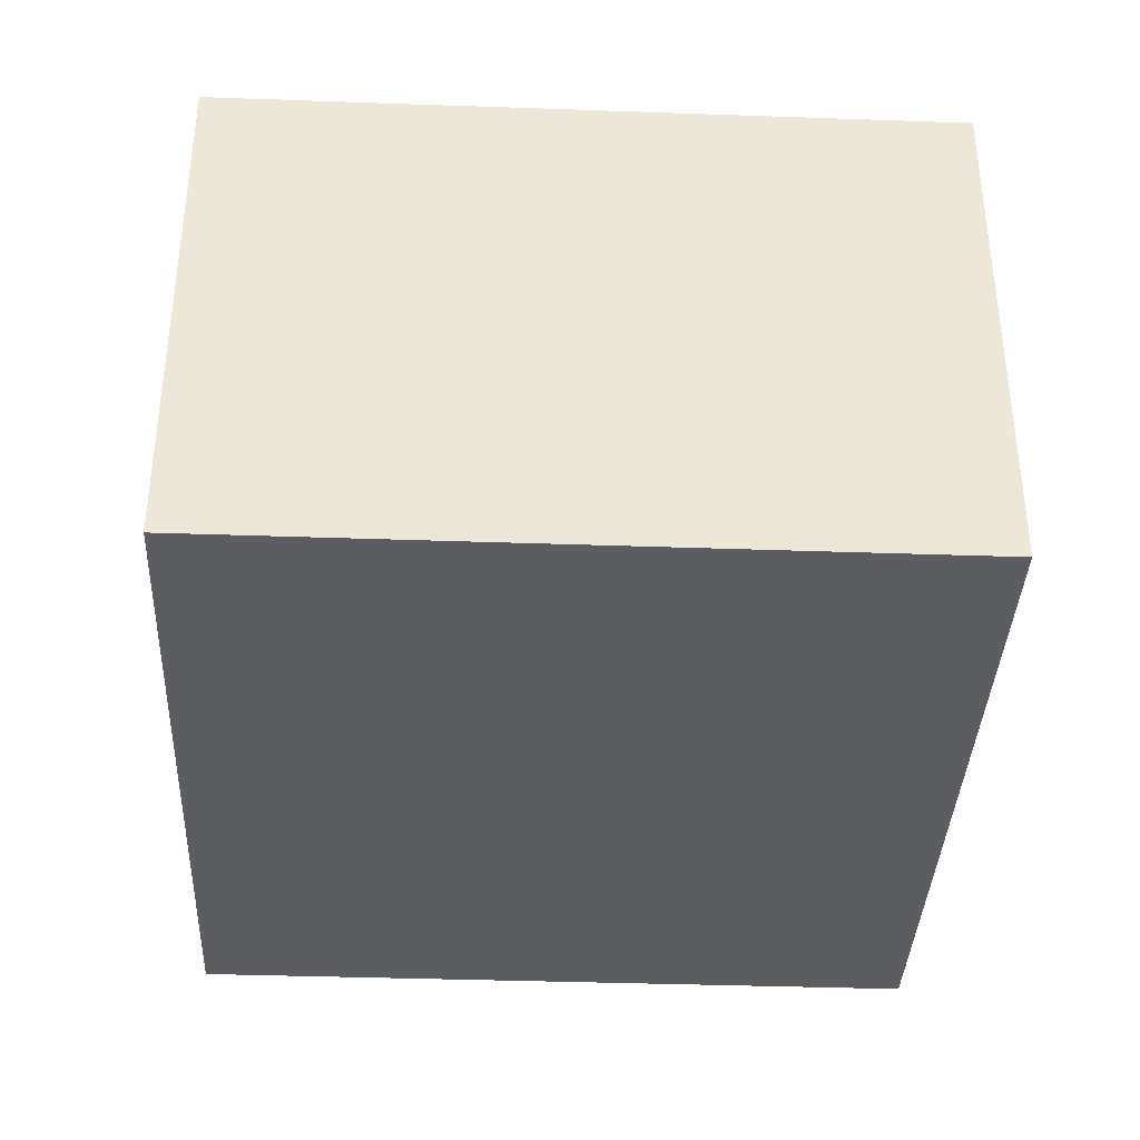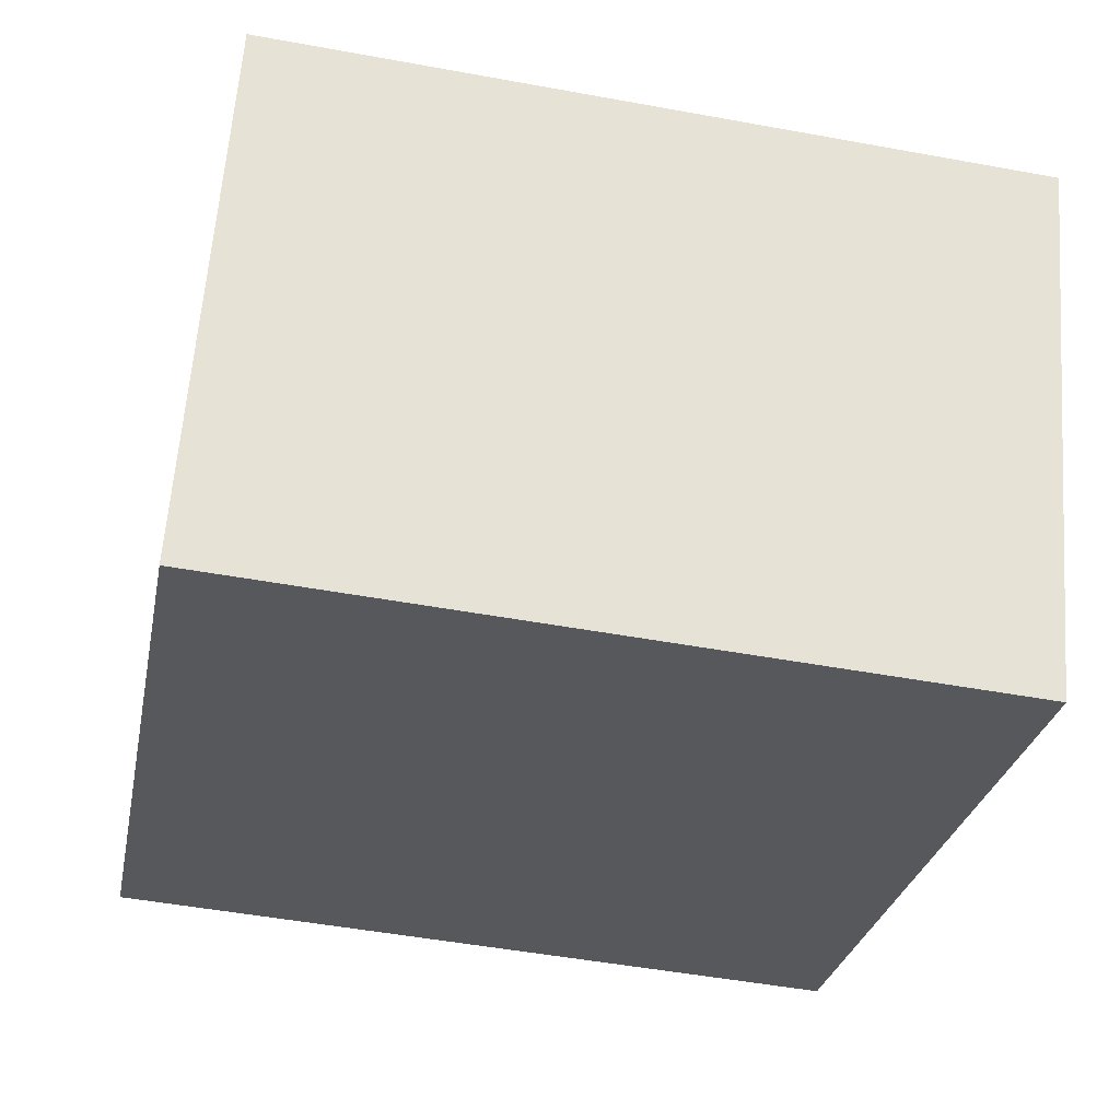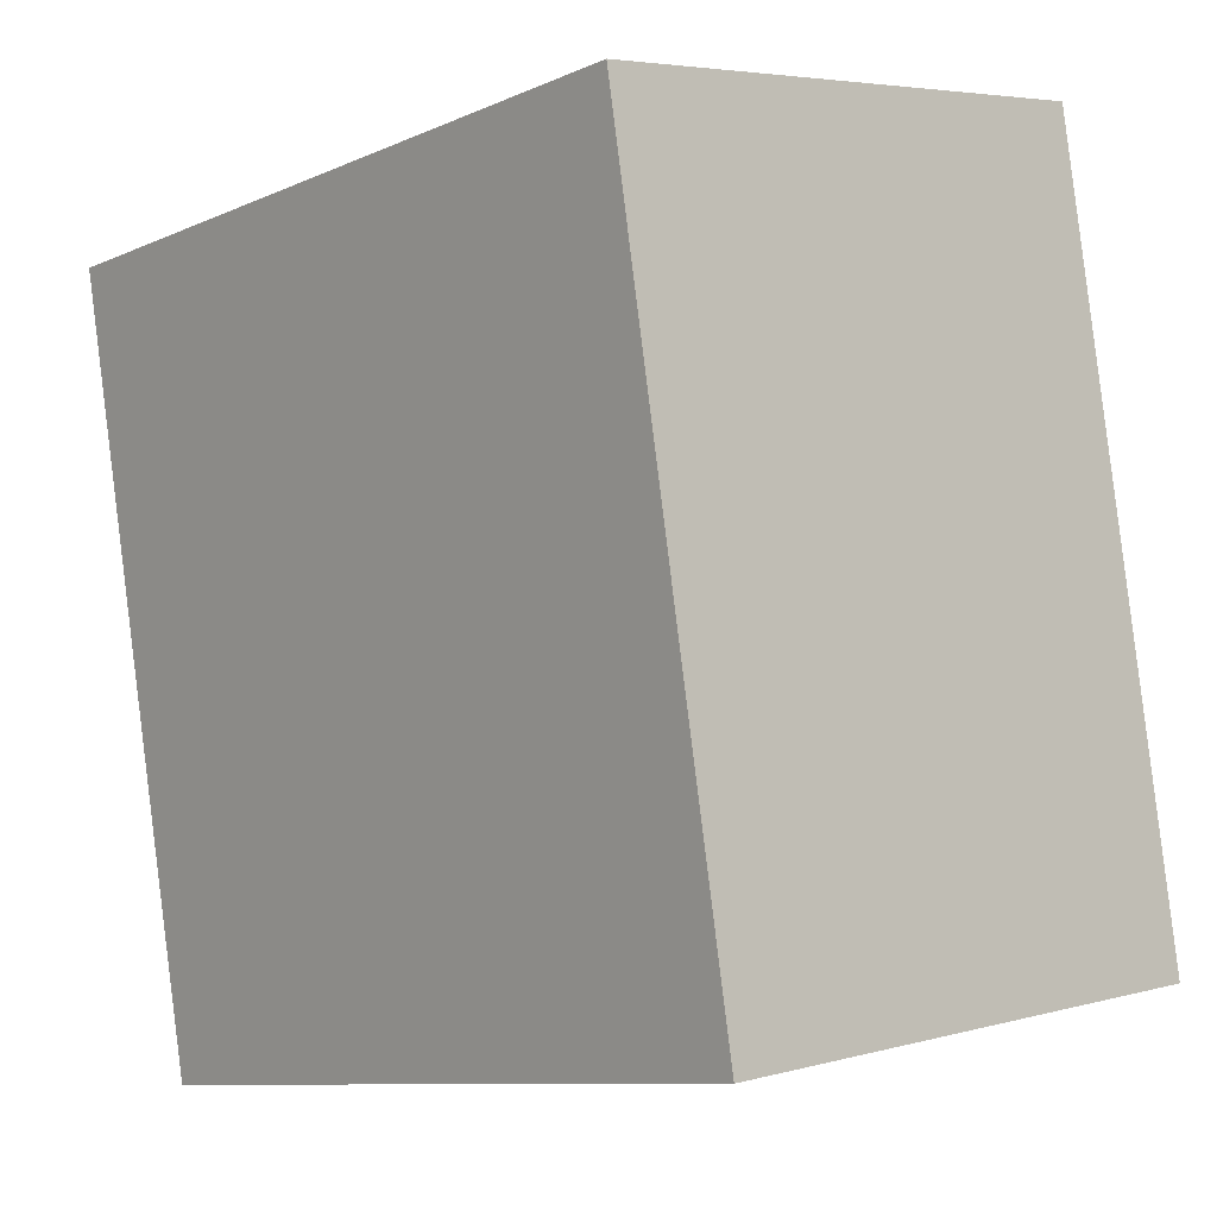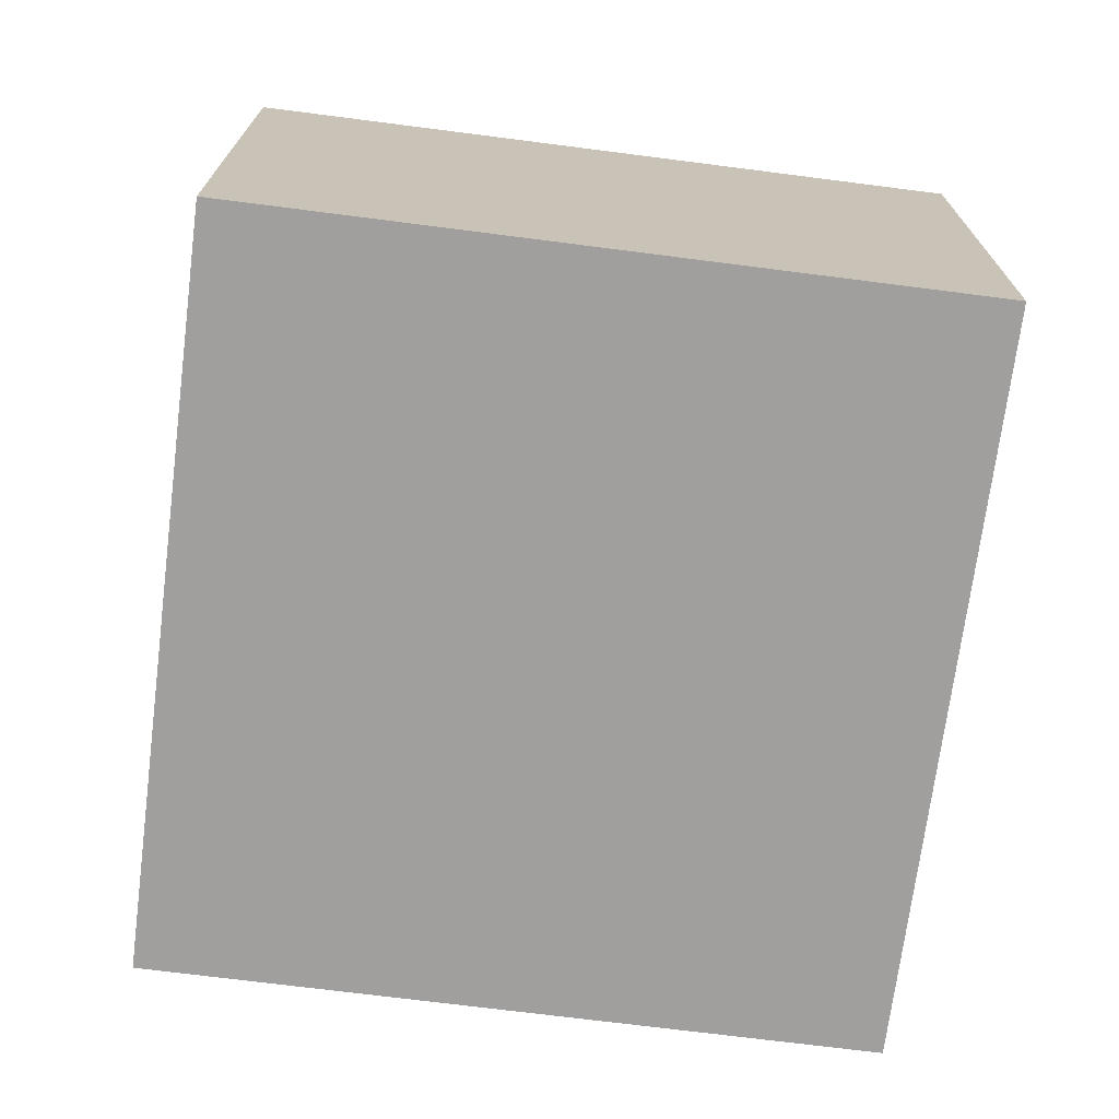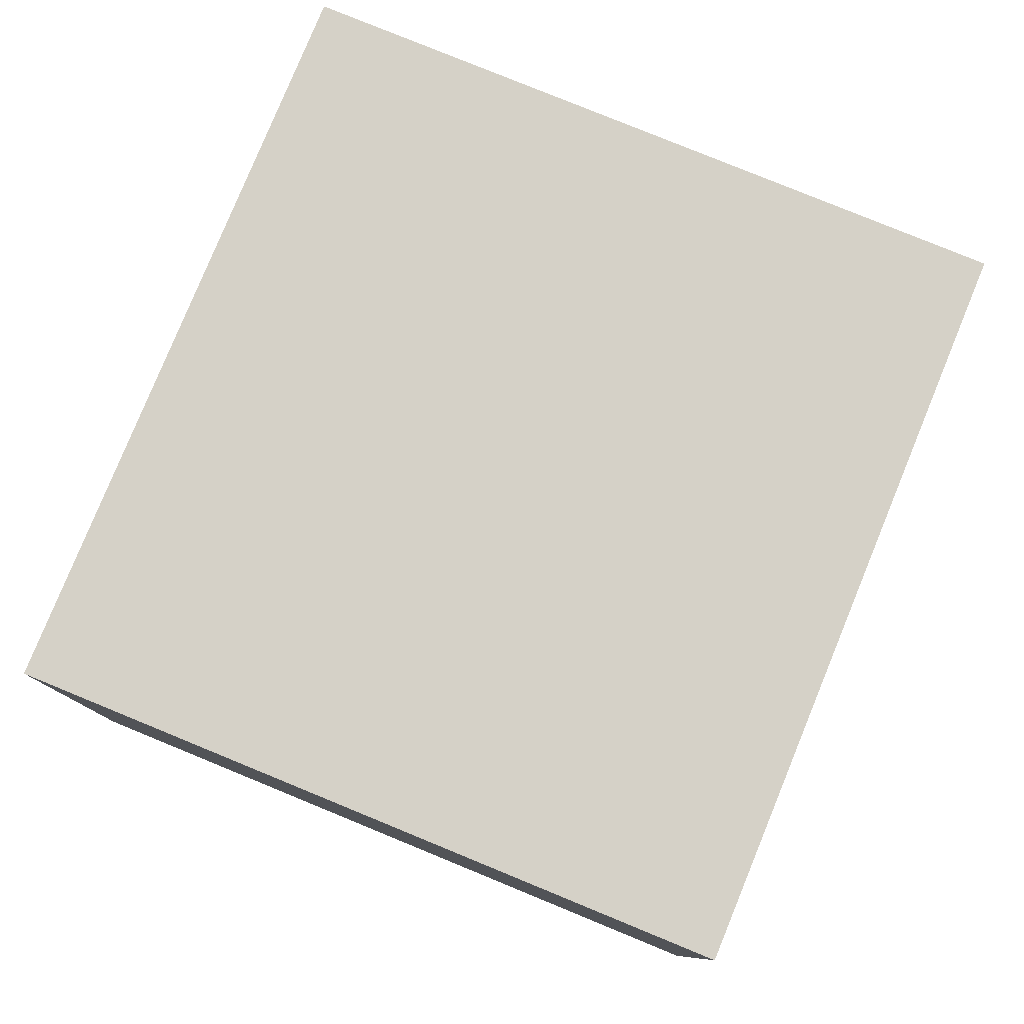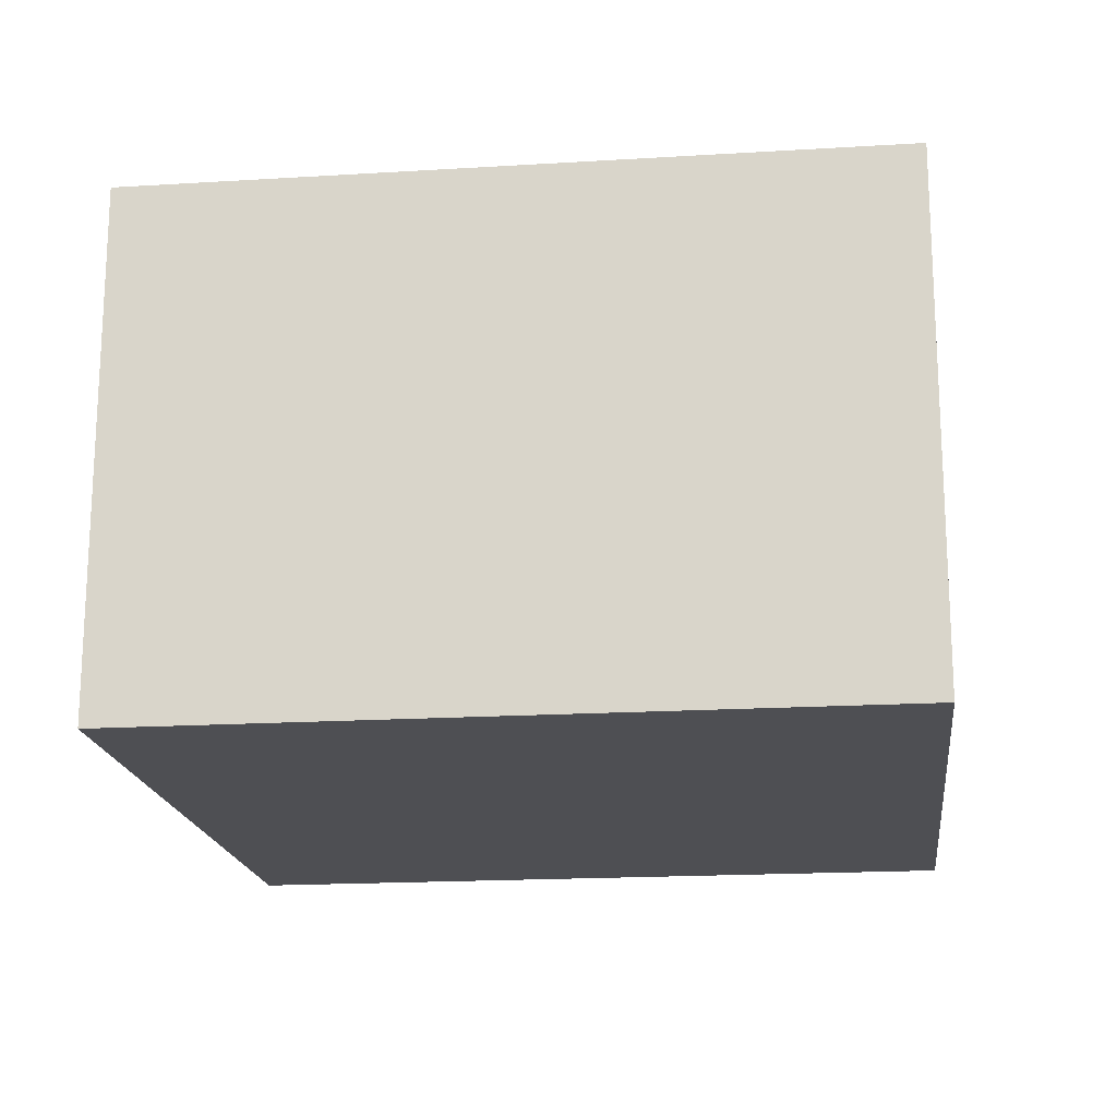
<metadata>
{"format":"obj","ext":"obj","renderer":"f3d","projection":"perspective","resolution":1024,"background":"white","views":[{"elev":-37.2,"azim":-172.0,"up":"+Y"},{"elev":62.0,"azim":4.3,"up":"+Z"},{"elev":4.7,"azim":-131.6,"up":"+Z"},{"elev":-71.4,"azim":-176.7,"up":"+Y"},{"elev":79.6,"azim":-147.1,"up":"+Y"},{"elev":-18.1,"azim":107.4,"up":"+Y"}]}
</metadata>
<code>
v  2.47 1.784 -0.462
v  0.476 1.784 2.543
v  2.946 1.784 2.081
v  0 1.784 1.092e-16
v  2.946 -1.274e-16 2.081
v  2.47 2.829e-17 -0.462
v  0 0 0
v  0.476 -1.557e-16 2.543
g defaultobject
f 1 2 3
f 2 1 4
f 5 1 3
f 1 5 6
f 6 4 1
f 4 6 7
f 7 2 4
f 2 7 8
f 8 3 2
f 3 8 5
f 8 6 5
f 6 8 7

</code>
